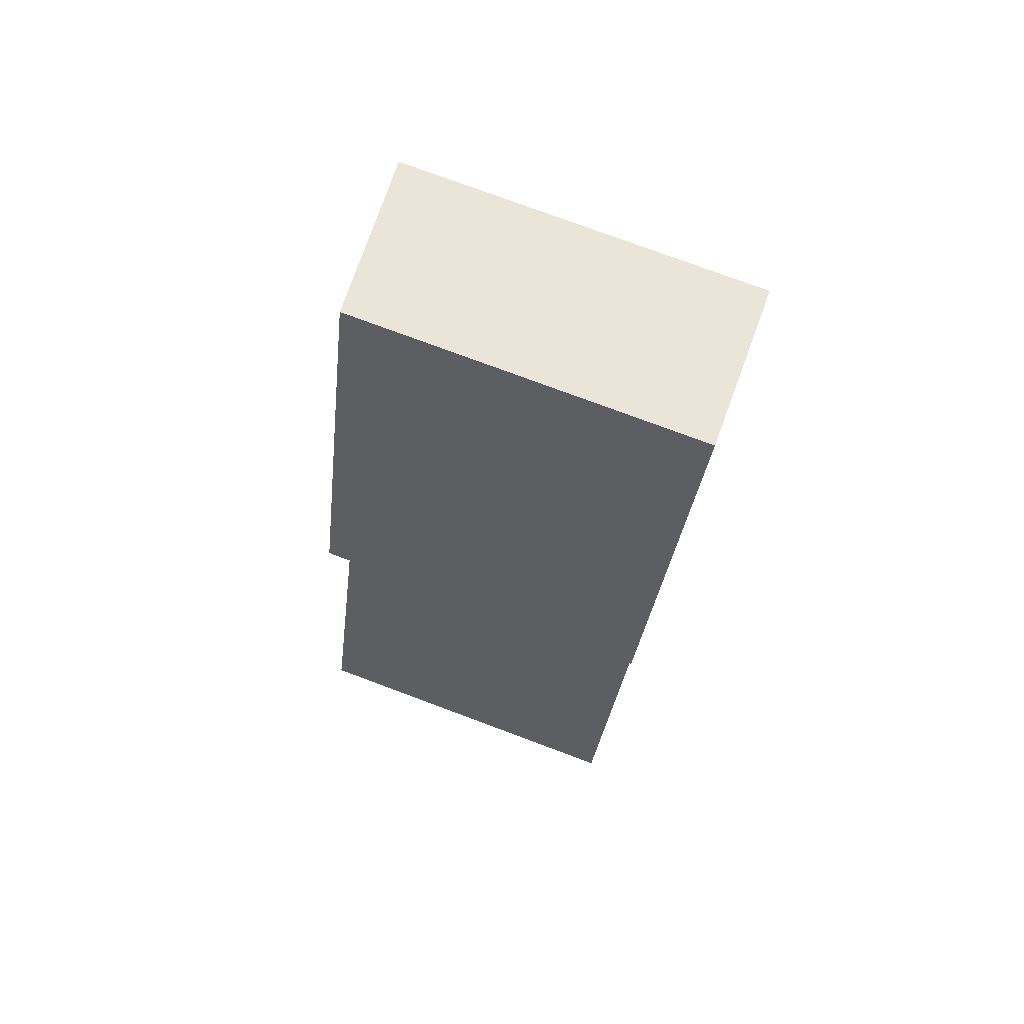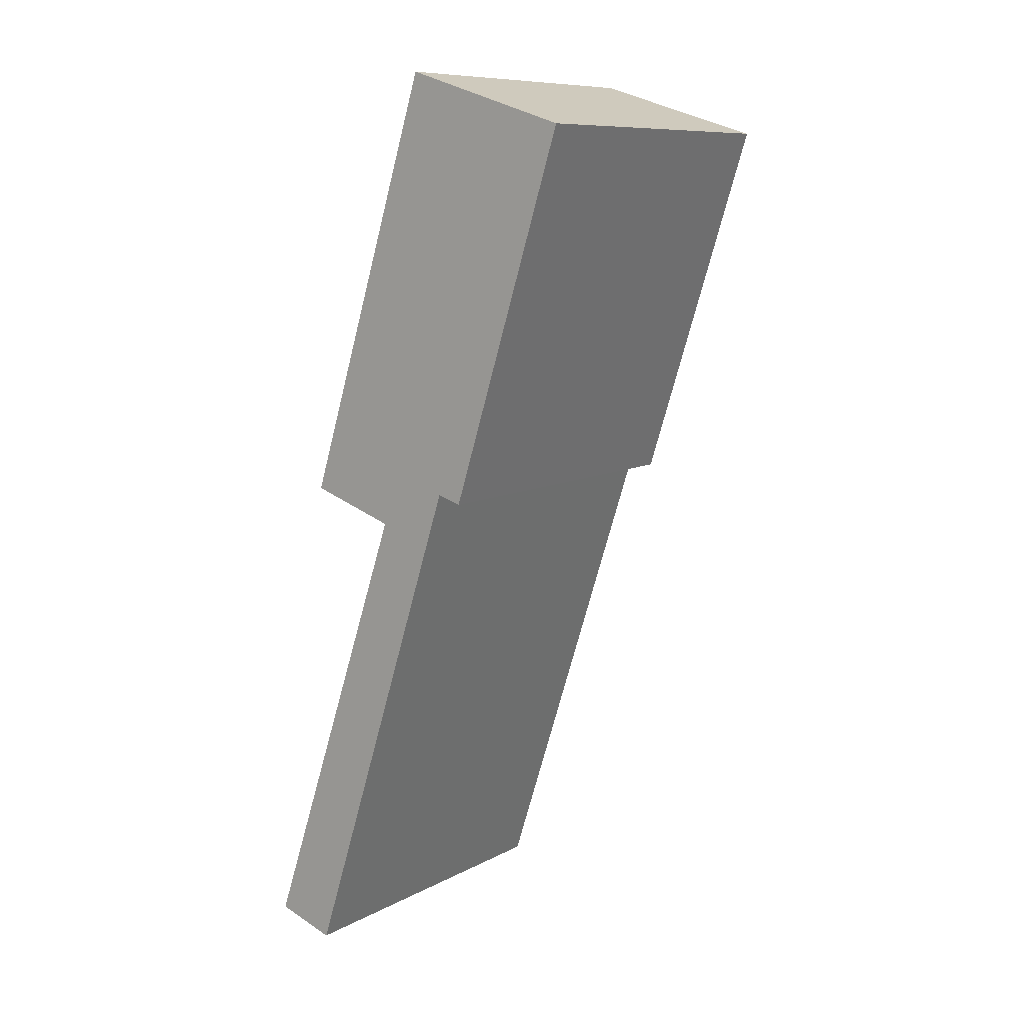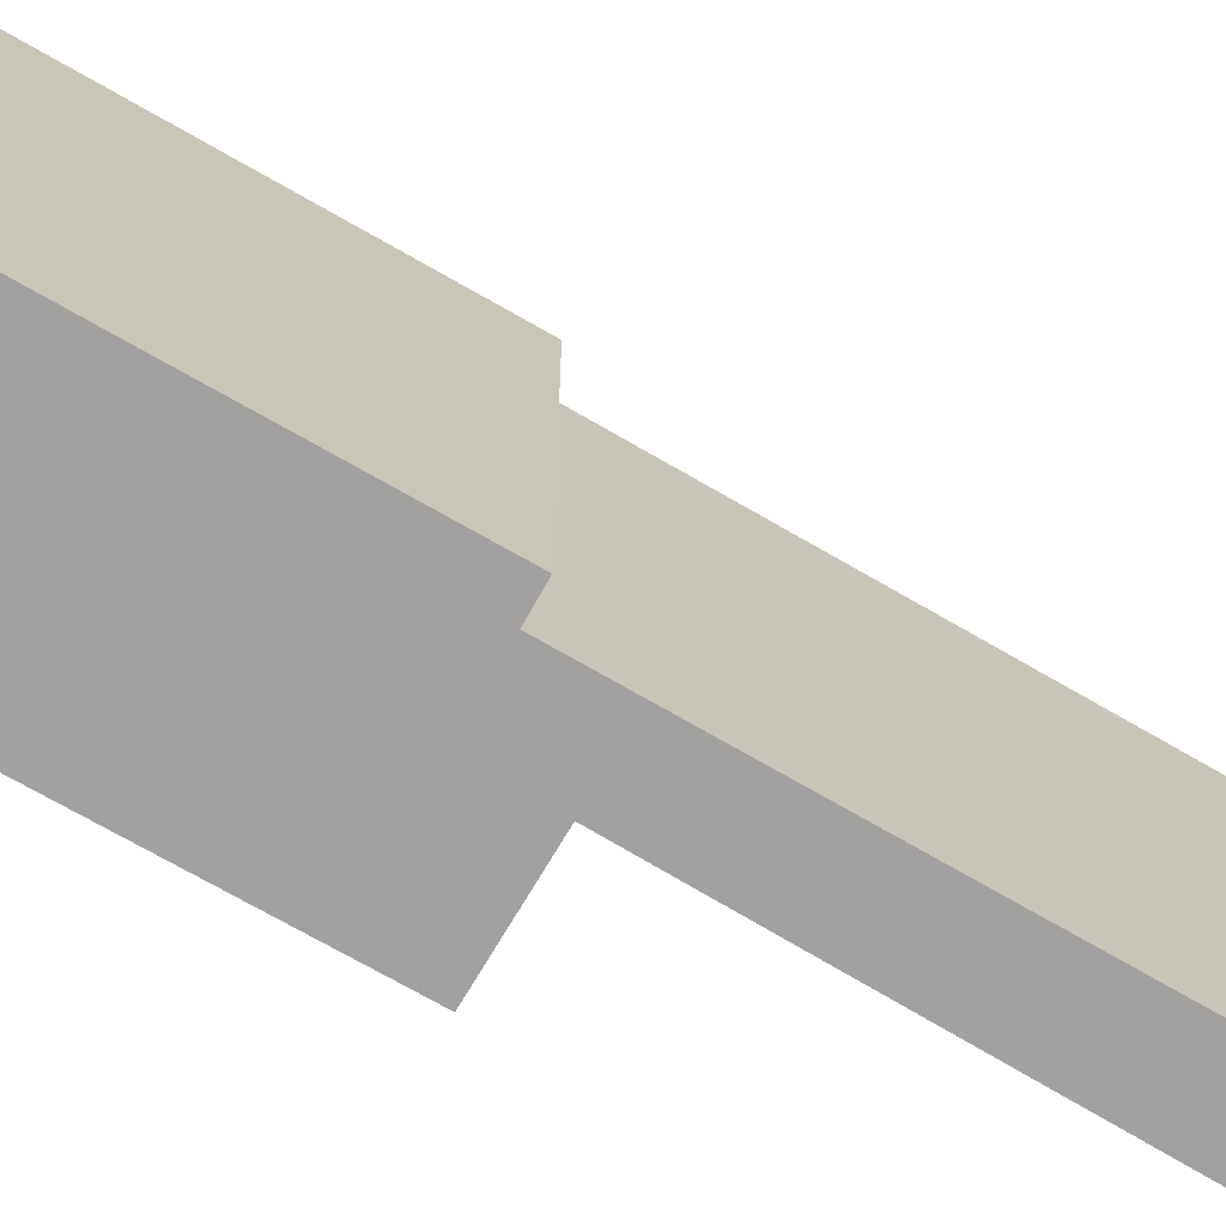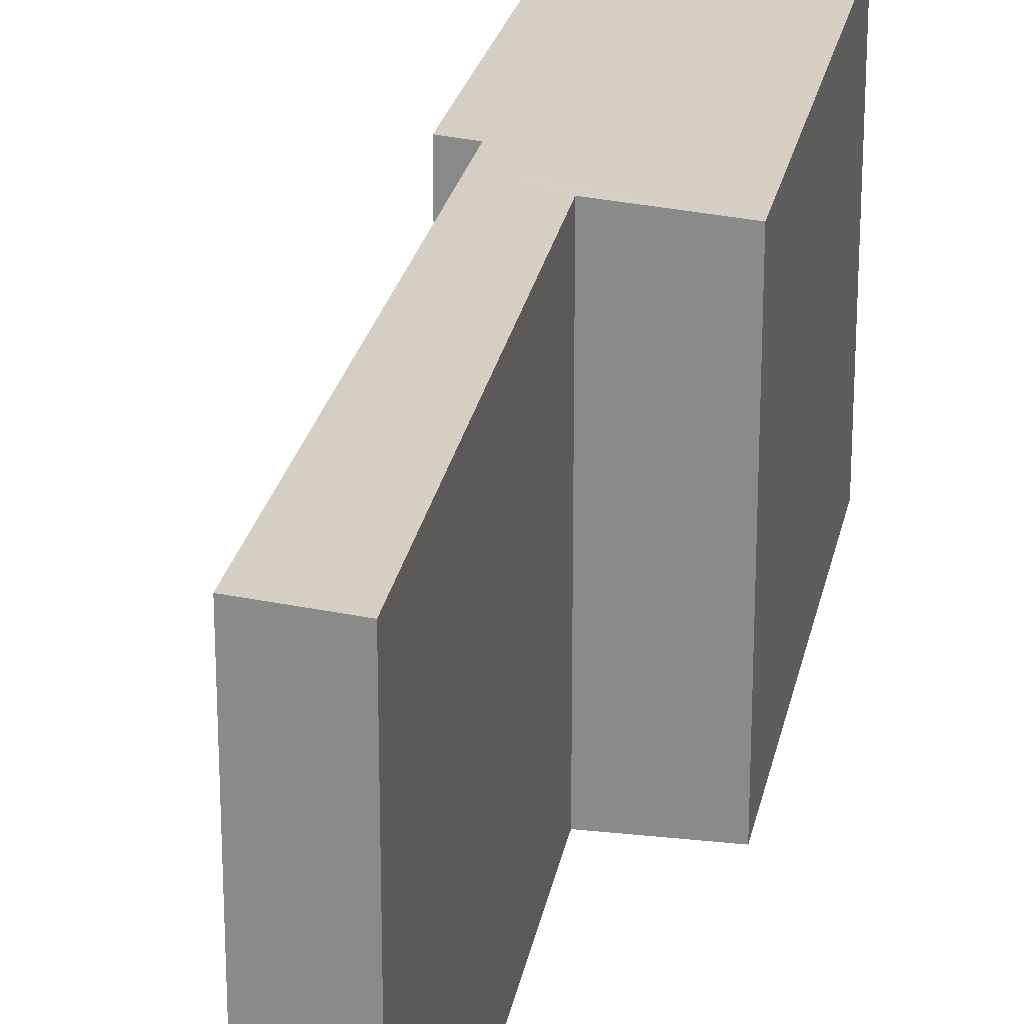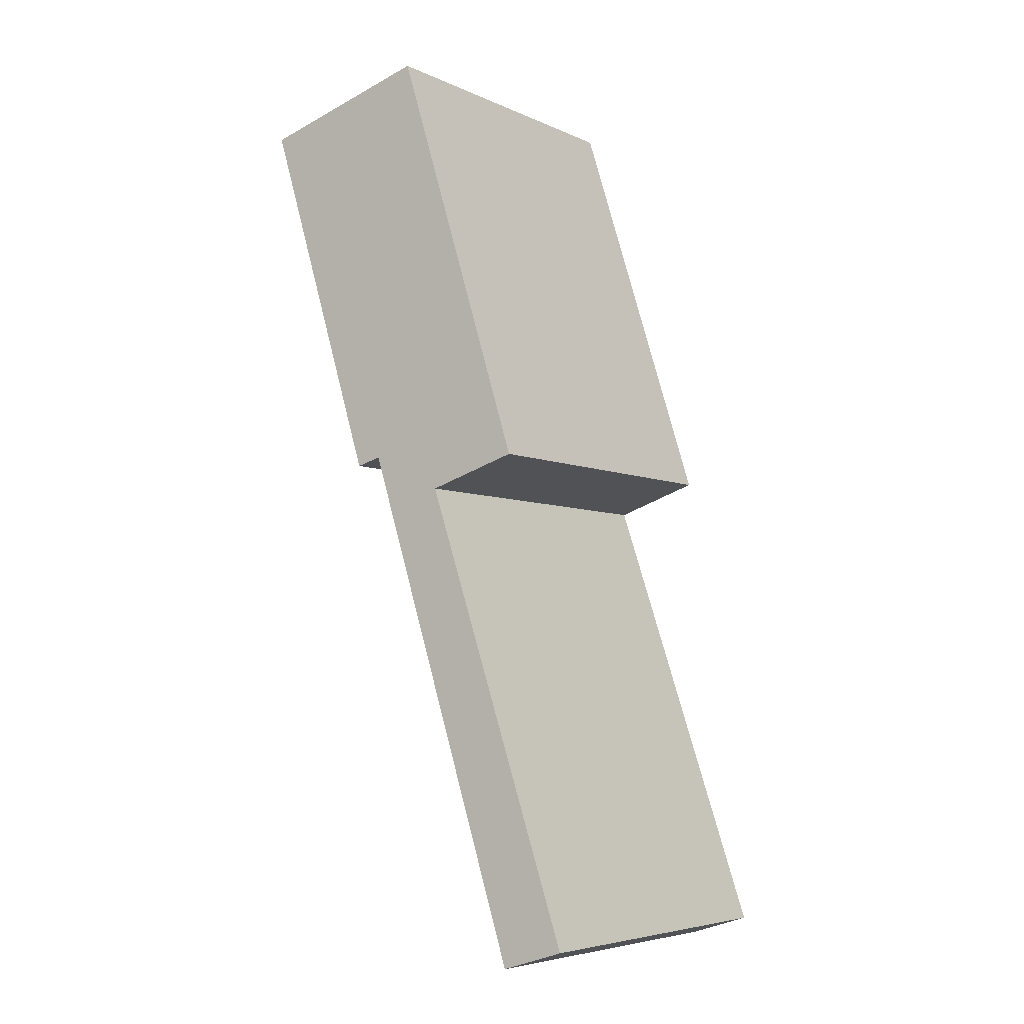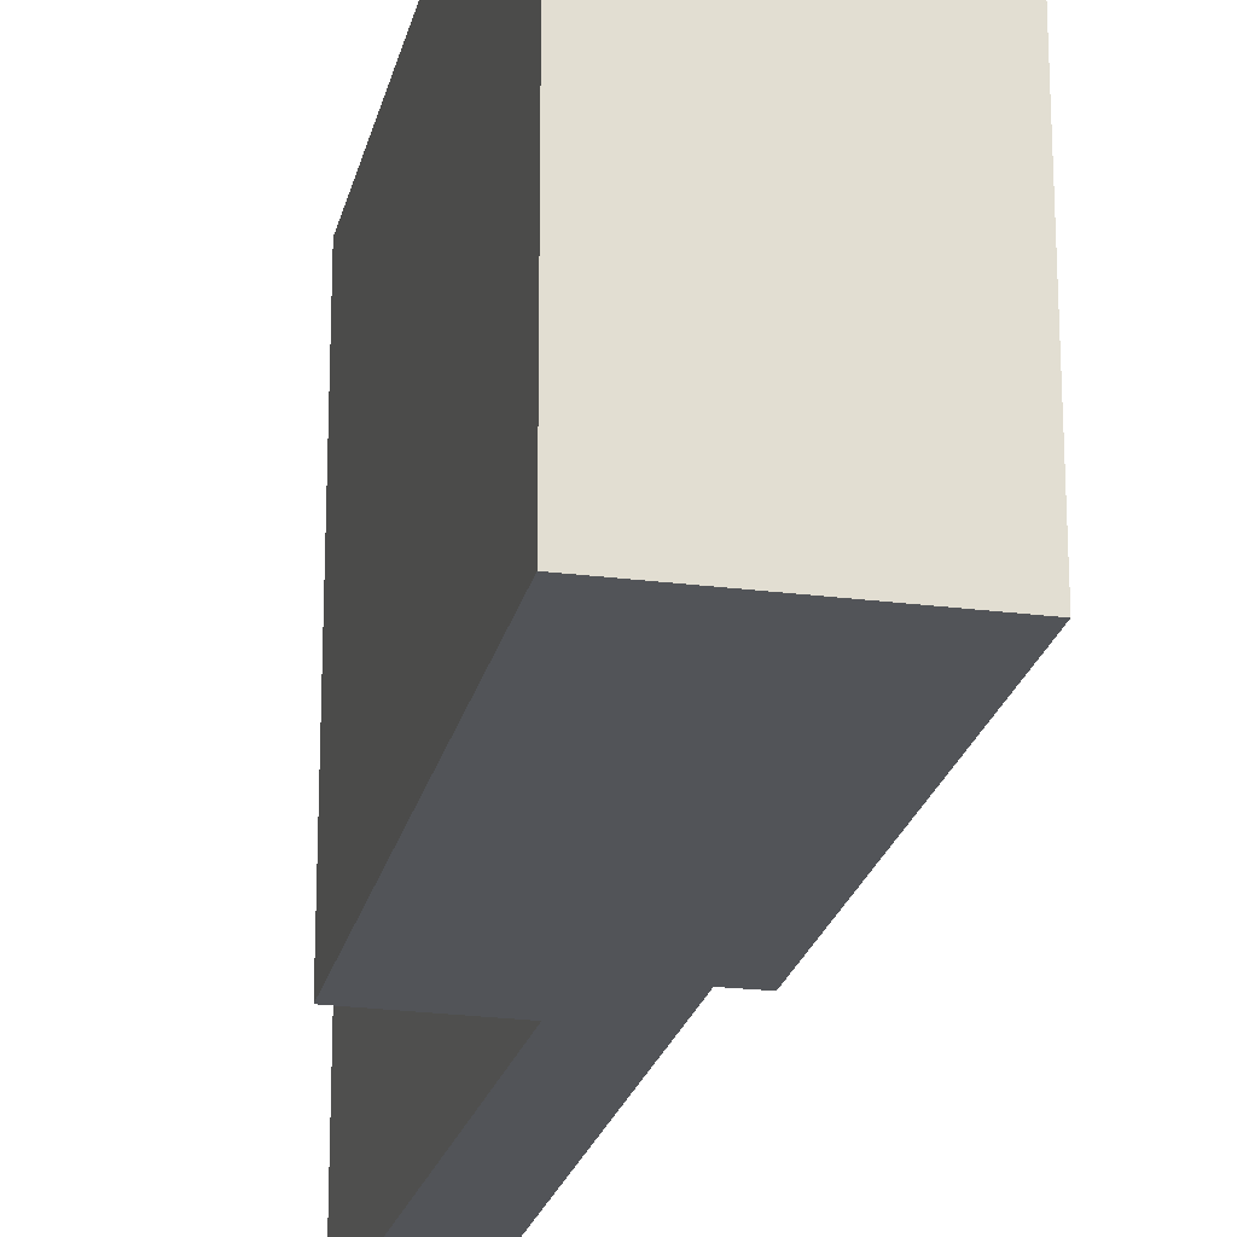
<metadata>
{"format":"obj","ext":"obj","renderer":"f3d","projection":"perspective","resolution":1024,"background":"white","views":[{"elev":77.1,"azim":-69.6,"up":"+Z"},{"elev":9.6,"azim":36.6,"up":"+Z"},{"elev":-72.3,"azim":77.8,"up":"+Y"},{"elev":24.4,"azim":-151.3,"up":"+Y"},{"elev":-5.6,"azim":-143.4,"up":"+Z"},{"elev":-22.9,"azim":5.1,"up":"+Y"}]}
</metadata>
<code>
v  0.678 3.937 -0.215
v  1.7 3.888 5.002
v  2.376 3.938 5.028
v  0 3.881 2.376e-16
v  2.771 3.96 5.329
v  2.207 3.806 10.03
v  4.074 3.959 9.437
v  2.5 3.938 5.411
v  0.72 3.808 5.328
v  2.771 -3.263e-16 5.329
v  4.074 -5.779e-16 9.437
v  2.5 -3.313e-16 5.411
v  0.678 1.317e-17 -0.215
v  2.376 -3.079e-16 5.028
v  0 0 0
v  1.7 -3.063e-16 5.002
v  0.72 -3.262e-16 5.328
v  2.207 -6.14e-16 10.03
g defaultobject
f 1 2 3
f 2 1 4
f 5 6 7
f 6 5 8
f 6 8 3
f 6 3 9
f 9 3 2
f 7 10 5
f 10 7 11
f 12 3 8
f 3 12 1
f 1 12 13
f 13 12 14
f 10 8 5
f 8 10 12
f 13 4 1
f 4 13 15
f 16 9 2
f 9 16 17
f 4 16 2
f 16 4 15
f 17 6 9
f 6 17 18
f 6 11 7
f 11 6 18
f 11 12 10
f 12 11 17
f 17 11 18
f 14 15 13
f 15 14 16
f 16 14 12
f 16 12 17

</code>
